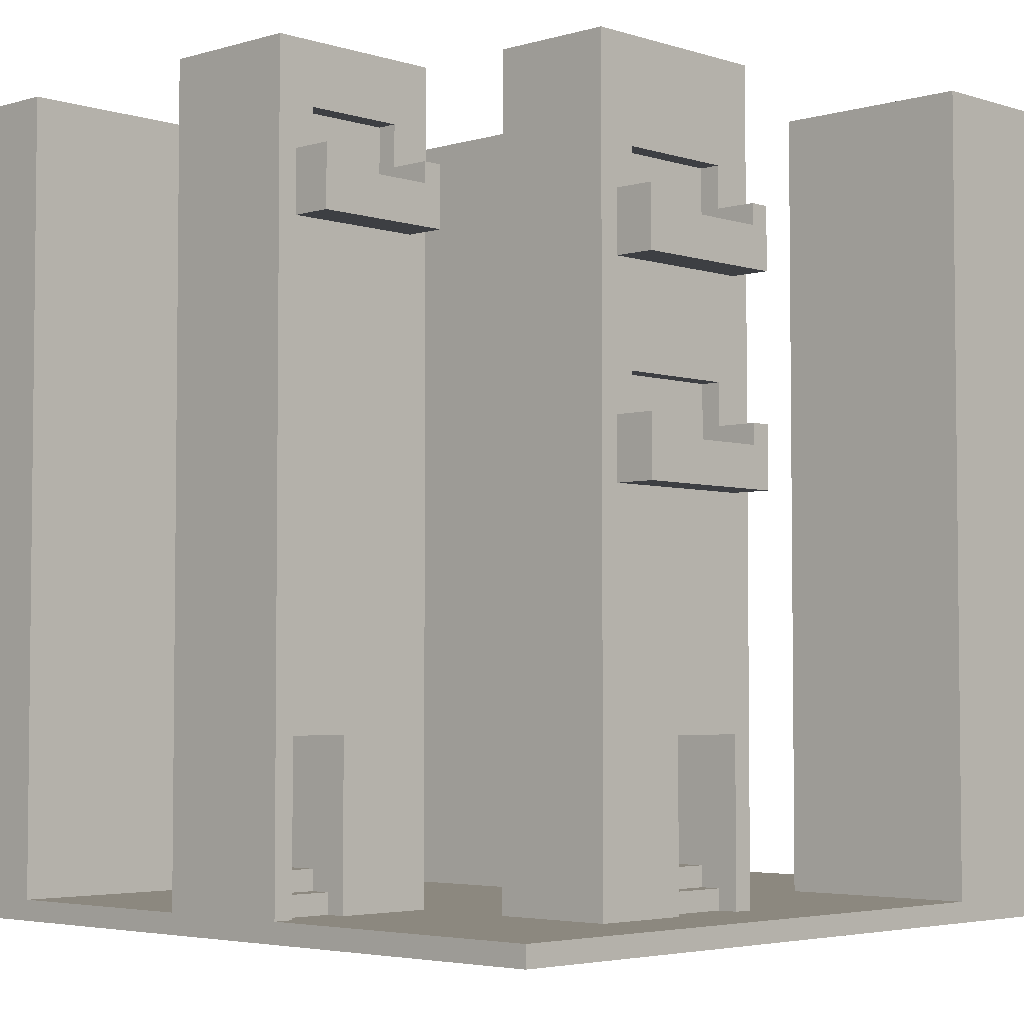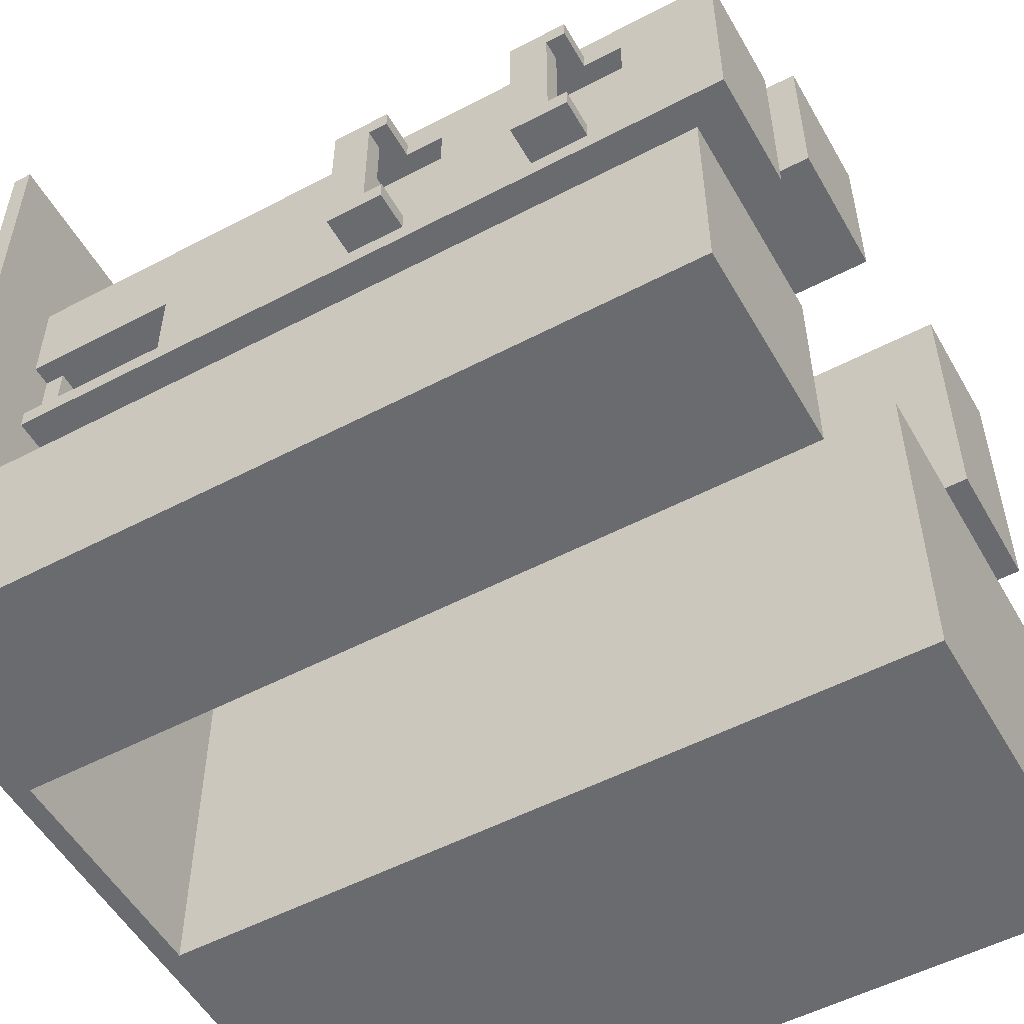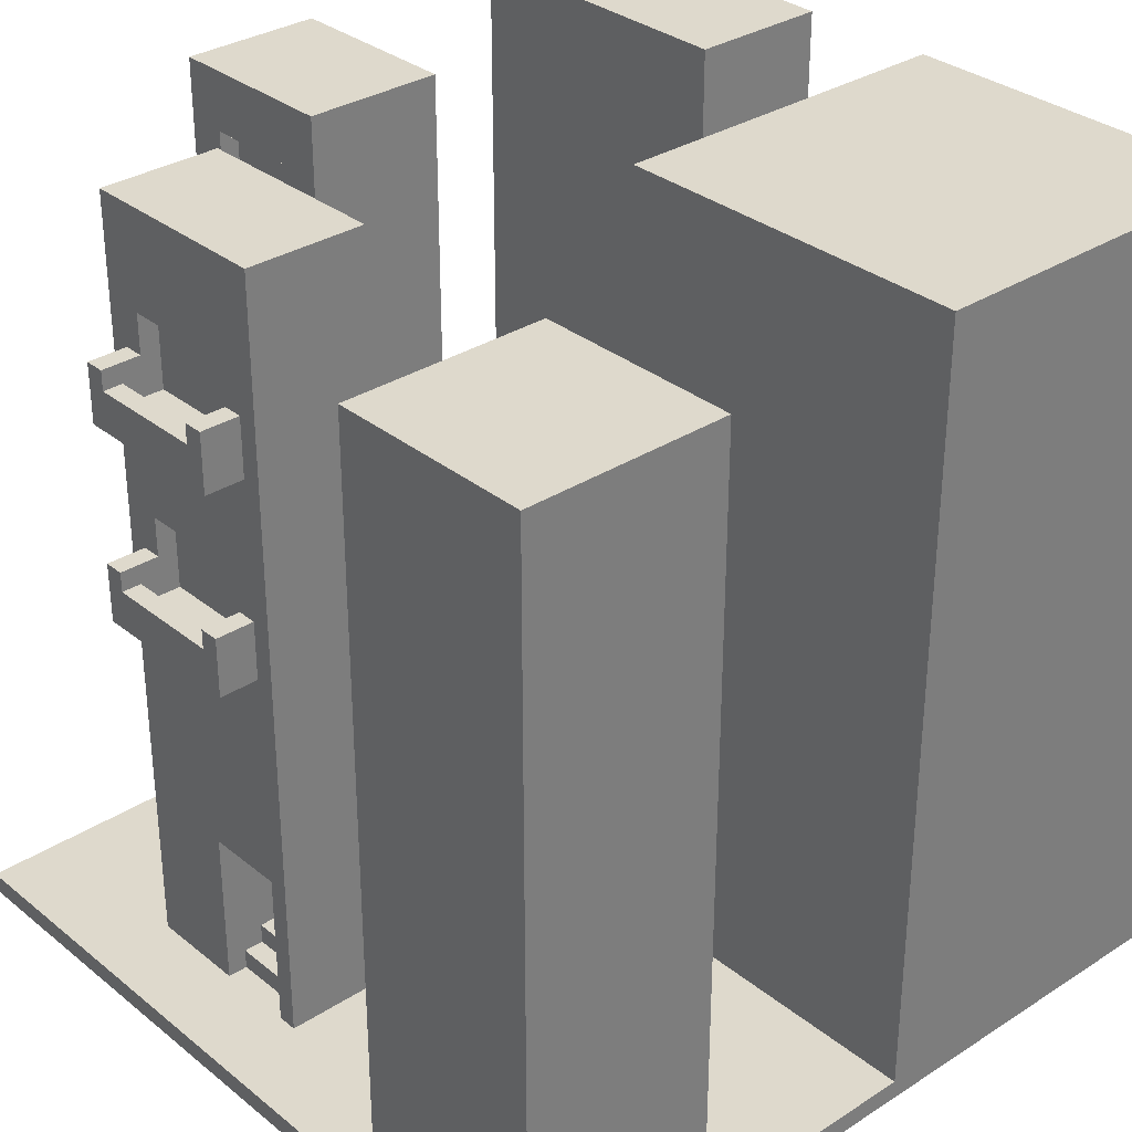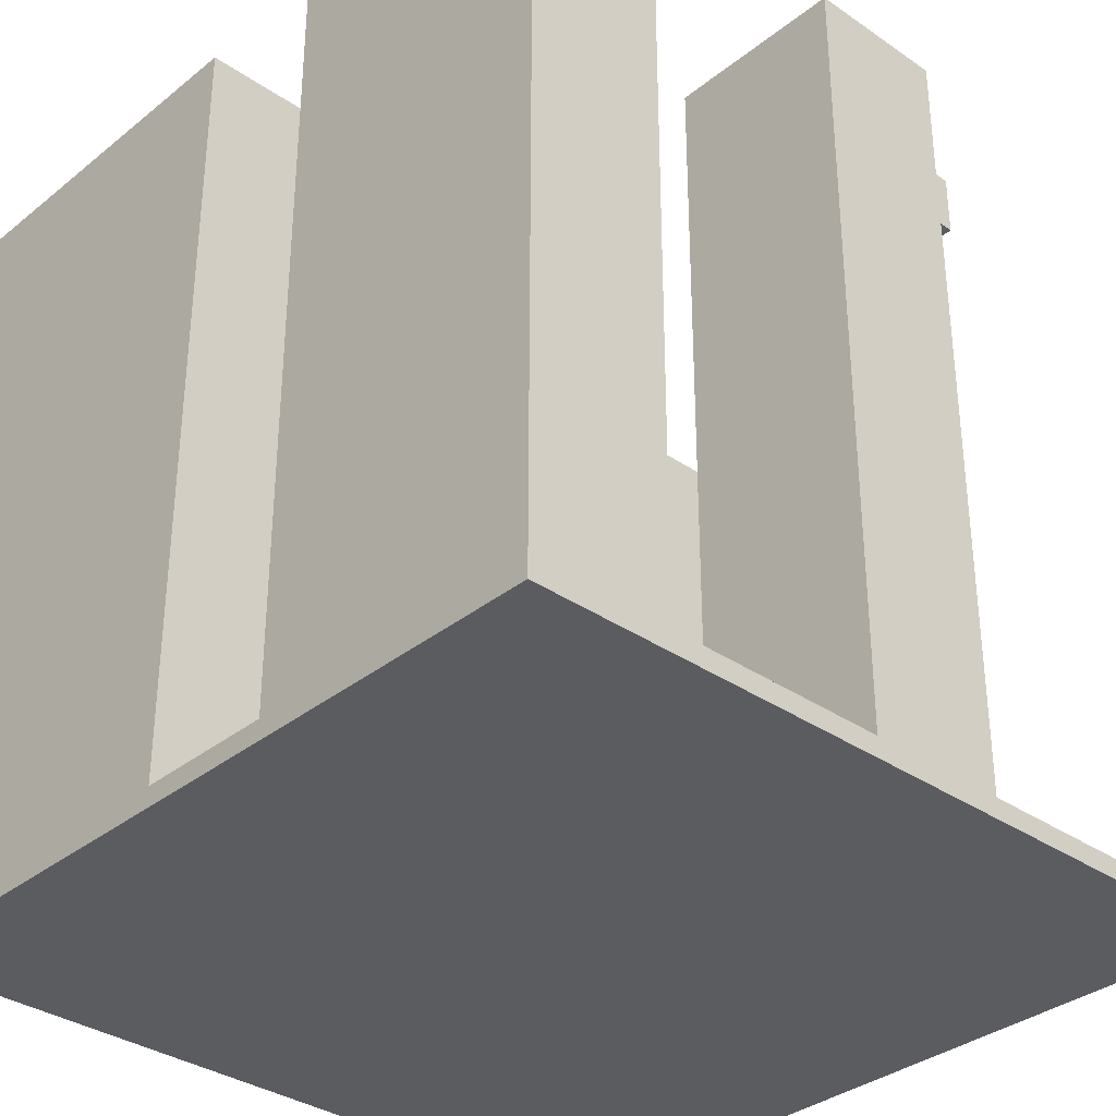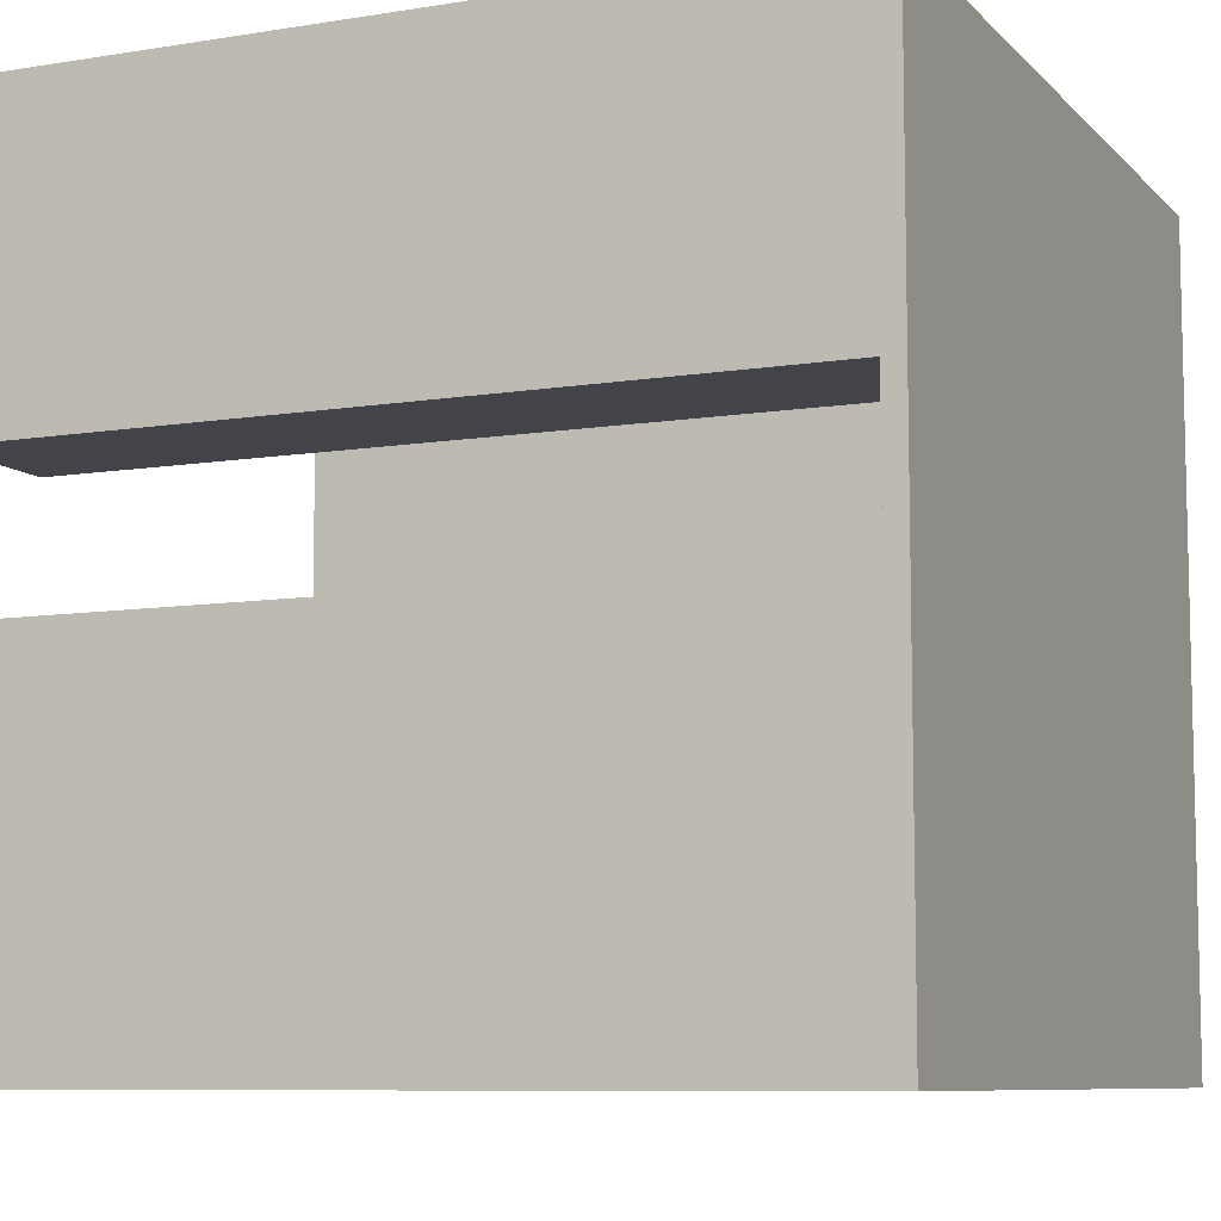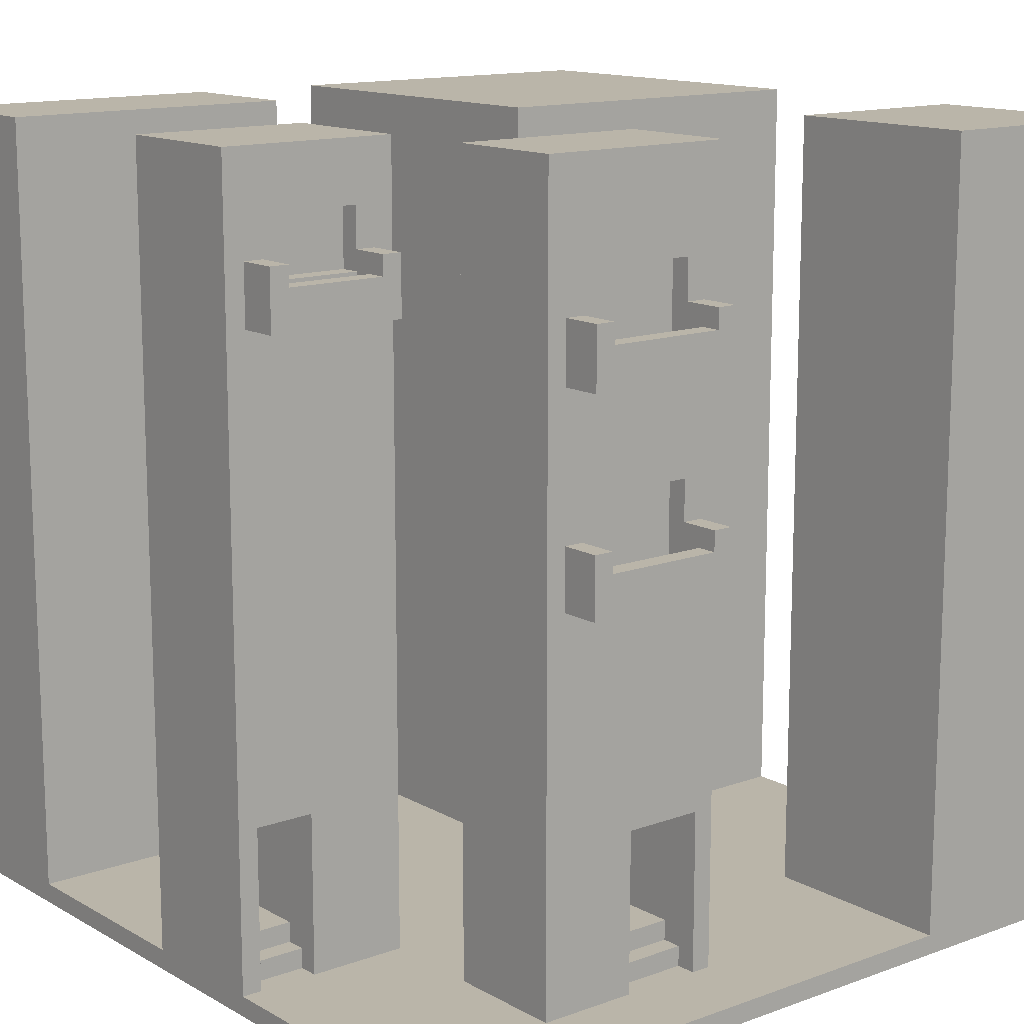
<metadata>
{"format":"obj","ext":"obj","renderer":"f3d","projection":"perspective","resolution":1024,"background":"white","views":[{"elev":-4.0,"azim":43.9,"up":"+Y"},{"elev":-53.4,"azim":119.3,"up":"+Z"},{"elev":32.2,"azim":138.1,"up":"+Y"},{"elev":-34.1,"azim":-42.9,"up":"+Y"},{"elev":-8.4,"azim":-66.1,"up":"+Z"},{"elev":13.6,"azim":51.0,"up":"+Y"}]}
</metadata>
<code>
g FirstVoxModel
v -20 0 20
v -20 0 -20
v -20 1 5
v -20 1 -2
v -20 40 20
v -20 40 5
v -20 40 -2
v -20 40 -20
v -2 1 20
v -2 1 11
v -2 40 20
v -2 40 11
v 6 33 18
v 6 33 13
v 6 34 18
v 6 34 13
v 10 1 11
v 10 1 1
v 10 1 -10
v 10 1 -20
v 10 3 6
v 10 3 2
v 10 9 6
v 10 9 2
v 10 40 11
v 10 40 1
v 10 40 -10
v 10 40 -20
v 17 21 9
v 17 21 3
v 17 22 9
v 17 22 3
v 17 31 9
v 17 31 3
v 17 32 9
v 17 32 3
v -13 1 20
v -13 1 5
v -13 40 20
v -13 40 5
v -2 1 -2
v -2 1 -20
v -2 40 -2
v -2 40 -20
v 0 3 19
v 0 3 16
v 0 9 19
v 0 9 16
v 3 2 19
v 3 2 16
v 3 3 19
v 3 3 16
v 4 1 19
v 4 1 16
v 4 2 19
v 4 2 16
v 4 34 18
v 4 34 13
v 4 35 18
v 4 35 13
v 4 37 18
v 4 37 13
v 5 1 20
v 5 1 19
v 5 1 16
v 5 1 11
v 5 9 19
v 5 9 16
v 5 32 19
v 5 32 12
v 5 33 18
v 5 33 13
v 5 34 18
v 5 34 13
v 5 35 19
v 5 35 18
v 5 35 13
v 5 35 12
v 5 37 18
v 5 37 13
v 5 40 20
v 5 40 11
v 7 32 19
v 7 32 12
v 7 34 18
v 7 34 13
v 7 35 19
v 7 35 18
v 7 35 13
v 7 35 12
v 11 3 6
v 11 3 2
v 11 9 6
v 11 9 2
v 14 2 6
v 14 2 2
v 14 3 6
v 14 3 2
v 15 1 6
v 15 1 2
v 15 2 6
v 15 2 2
v 15 21 9
v 15 21 3
v 15 23 9
v 15 23 3
v 15 25 9
v 15 25 3
v 15 31 9
v 15 31 3
v 15 33 9
v 15 33 3
v 15 35 9
v 15 35 3
v 16 1 11
v 16 1 6
v 16 1 2
v 16 1 1
v 16 9 6
v 16 9 2
v 16 20 10
v 16 20 2
v 16 23 10
v 16 23 9
v 16 23 3
v 16 23 2
v 16 25 9
v 16 25 3
v 16 30 10
v 16 30 2
v 16 33 10
v 16 33 9
v 16 33 3
v 16 33 2
v 16 35 9
v 16 35 3
v 16 40 11
v 16 40 1
v 18 20 10
v 18 20 2
v 18 22 9
v 18 22 3
v 18 23 10
v 18 23 9
v 18 23 3
v 18 23 2
v 18 30 10
v 18 30 2
v 18 32 9
v 18 32 3
v 18 33 10
v 18 33 9
v 18 33 3
v 18 33 2
v 20 0 20
v 20 0 -20
v 20 1 20
v 20 1 -10
v 20 40 -10
v 20 40 -20
v -20 0 20
v -20 40 20
v -13 1 20
v -13 40 20
v -2 1 20
v -2 40 20
v 5 1 20
v 5 40 20
v 20 0 20
v 20 1 20
v 5 32 19
v 5 35 19
v 7 32 19
v 7 35 19
v 0 3 16
v 0 9 16
v 3 2 16
v 3 3 16
v 4 1 16
v 4 2 16
v 4 9 16
v 5 1 16
v 5 9 16
v 4 34 13
v 4 35 13
v 4 37 13
v 5 33 13
v 5 34 13
v 5 35 13
v 5 37 13
v 6 33 13
v 6 34 13
v 7 34 13
v 7 35 13
v 10 1 11
v 10 40 11
v 16 1 11
v 16 40 11
v 16 20 10
v 16 23 10
v 16 30 10
v 16 33 10
v 18 20 10
v 18 23 10
v 18 30 10
v 18 33 10
v 15 21 3
v 15 23 3
v 15 25 3
v 15 31 3
v 15 33 3
v 15 35 3
v 16 21 3
v 16 23 3
v 16 25 3
v 16 31 3
v 16 33 3
v 16 35 3
v 17 21 3
v 17 22 3
v 17 31 3
v 17 32 3
v 18 22 3
v 18 23 3
v 18 32 3
v 18 33 3
v 11 3 2
v 11 9 2
v 14 2 2
v 14 3 2
v 15 1 2
v 15 2 2
v 15 9 2
v 16 1 2
v 16 9 2
v -20 1 -2
v -20 40 -2
v -2 1 -2
v -2 40 -2
v 10 1 -10
v 10 40 -10
v 20 1 -10
v 20 40 -10
v 0 3 19
v 0 9 19
v 3 2 19
v 3 3 19
v 4 1 19
v 4 2 19
v 4 9 19
v 5 1 19
v 5 9 19
v 4 34 18
v 4 35 18
v 4 37 18
v 5 33 18
v 5 34 18
v 5 35 18
v 5 37 18
v 6 33 18
v 6 34 18
v 7 34 18
v 7 35 18
v 5 32 12
v 5 35 12
v 7 32 12
v 7 35 12
v -2 1 11
v -2 40 11
v 5 1 11
v 5 40 11
v 15 21 9
v 15 23 9
v 15 25 9
v 15 31 9
v 15 33 9
v 15 35 9
v 16 21 9
v 16 23 9
v 16 25 9
v 16 31 9
v 16 33 9
v 16 35 9
v 17 21 9
v 17 22 9
v 17 31 9
v 17 32 9
v 18 22 9
v 18 23 9
v 18 32 9
v 18 33 9
v 11 3 6
v 11 9 6
v 14 2 6
v 14 3 6
v 15 1 6
v 15 2 6
v 15 9 6
v 16 1 6
v 16 9 6
v -20 1 5
v -20 40 5
v -13 1 5
v -13 40 5
v 16 20 2
v 16 23 2
v 16 30 2
v 16 33 2
v 18 20 2
v 18 23 2
v 18 30 2
v 18 33 2
v 10 1 1
v 10 40 1
v 16 1 1
v 16 40 1
v -20 0 -20
v -20 40 -20
v -2 1 -20
v -2 40 -20
v 10 1 -20
v 10 40 -20
v 20 0 -20
v 20 40 -20
v -20 0 20
v 20 0 20
v -20 0 -20
v 20 0 -20
v 0 9 19
v 4 9 19
v 5 9 19
v 0 9 16
v 4 9 16
v 5 9 16
v 11 9 6
v 15 9 6
v 16 9 6
v 11 9 2
v 15 9 2
v 16 9 2
v 16 20 10
v 18 20 10
v 16 20 2
v 18 20 2
v 15 25 9
v 16 25 9
v 15 25 3
v 16 25 3
v 16 30 10
v 18 30 10
v 16 30 2
v 18 30 2
v 5 32 19
v 7 32 19
v 5 32 12
v 7 32 12
v 15 35 9
v 16 35 9
v 15 35 3
v 16 35 3
v 4 37 18
v 5 37 18
v 4 37 13
v 5 37 13
v -13 1 20
v -2 1 20
v 5 1 20
v 20 1 20
v 4 1 19
v 5 1 19
v 4 1 16
v 5 1 16
v -2 1 11
v 5 1 11
v 10 1 11
v 16 1 11
v 15 1 6
v 16 1 6
v -20 1 5
v -13 1 5
v 15 1 2
v 16 1 2
v 10 1 1
v 16 1 1
v -20 1 -2
v -2 1 -2
v 10 1 -10
v 20 1 -10
v -2 1 -20
v 10 1 -20
v 3 2 19
v 4 2 19
v 3 2 16
v 4 2 16
v 14 2 6
v 15 2 6
v 14 2 2
v 15 2 2
v 0 3 19
v 3 3 19
v 0 3 16
v 3 3 16
v 11 3 6
v 14 3 6
v 11 3 2
v 14 3 2
v 15 21 9
v 16 21 9
v 17 21 9
v 15 21 3
v 16 21 3
v 17 21 3
v 17 22 9
v 18 22 9
v 17 22 3
v 18 22 3
v 16 23 10
v 18 23 10
v 16 23 9
v 18 23 9
v 16 23 3
v 18 23 3
v 16 23 2
v 18 23 2
v 15 31 9
v 16 31 9
v 17 31 9
v 15 31 3
v 16 31 3
v 17 31 3
v 17 32 9
v 18 32 9
v 17 32 3
v 18 32 3
v 5 33 18
v 6 33 18
v 5 33 13
v 6 33 13
v 16 33 10
v 18 33 10
v 16 33 9
v 18 33 9
v 16 33 3
v 18 33 3
v 16 33 2
v 18 33 2
v 4 34 18
v 5 34 18
v 6 34 18
v 7 34 18
v 4 34 13
v 5 34 13
v 6 34 13
v 7 34 13
v 5 35 19
v 7 35 19
v 5 35 18
v 7 35 18
v 5 35 13
v 7 35 13
v 5 35 12
v 7 35 12
v -20 40 20
v -13 40 20
v -2 40 20
v 5 40 20
v -1 40 19
v 4 40 19
v -1 40 12
v 4 40 12
v -2 40 11
v 5 40 11
v 10 40 11
v 16 40 11
v 11 40 10
v 15 40 10
v -20 40 5
v -13 40 5
v 11 40 2
v 15 40 2
v 10 40 1
v 16 40 1
v -20 40 -2
v -2 40 -2
v 10 40 -10
v 20 40 -10
v -20 40 -20
v -2 40 -20
v 10 40 -20
v 20 40 -20
f 3 2 1
f 4 2 3
f 5 3 1
f 6 3 5
f 7 2 4
f 8 2 7
f 11 10 9
f 12 10 11
f 15 14 13
f 16 14 15
f 21 18 17
f 22 18 21
f 23 21 17
f 23 22 21
f 24 18 22
f 24 22 23
f 25 23 17
f 25 24 23
f 26 18 24
f 26 24 25
f 27 20 19
f 28 20 27
f 31 30 29
f 32 30 31
f 35 34 33
f 36 34 35
f 37 38 39
f 39 38 40
f 41 42 43
f 43 42 44
f 45 46 47
f 47 46 48
f 49 50 51
f 51 50 52
f 53 54 55
f 55 54 56
f 57 58 59
f 59 58 60
f 59 60 61
f 61 60 62
f 63 64 67
f 65 66 68
f 63 67 69
f 67 68 69
f 68 66 70
f 69 68 70
f 71 72 73
f 73 72 74
f 63 69 75
f 70 66 78
f 75 76 79
f 77 78 80
f 75 79 81
f 79 80 81
f 63 75 81
f 80 78 82
f 81 80 82
f 78 66 82
f 83 84 85
f 85 84 86
f 83 85 87
f 87 85 88
f 86 84 89
f 89 84 90
f 91 92 93
f 93 92 94
f 95 96 97
f 97 96 98
f 99 100 101
f 101 100 102
f 103 104 105
f 105 104 106
f 105 106 107
f 107 106 108
f 109 110 111
f 111 110 112
f 111 112 113
f 113 112 114
f 115 116 119
f 117 118 120
f 115 119 121
f 119 120 121
f 120 118 122
f 121 120 122
f 115 121 123
f 122 118 126
f 123 124 127
f 125 126 128
f 123 127 129
f 127 128 129
f 115 123 129
f 128 126 130
f 129 128 130
f 126 118 130
f 115 129 131
f 130 118 134
f 131 132 135
f 133 134 136
f 131 135 137
f 135 136 137
f 115 131 137
f 136 134 138
f 137 136 138
f 134 118 138
f 139 140 141
f 141 140 142
f 139 141 143
f 143 141 144
f 142 140 145
f 145 140 146
f 147 148 149
f 149 148 150
f 147 149 151
f 151 149 152
f 150 148 153
f 153 148 154
f 155 156 157
f 157 156 158
f 158 156 159
f 159 156 160
f 163 162 161
f 164 162 163
f 165 163 161
f 167 165 161
f 167 166 165
f 168 166 167
f 169 167 161
f 170 167 169
f 173 172 171
f 174 172 173
f 178 176 175
f 180 178 177
f 181 176 178
f 181 178 180
f 182 180 179
f 182 181 180
f 183 181 182
f 188 185 184
f 189 186 185
f 189 185 188
f 190 186 189
f 191 188 187
f 191 189 188
f 192 189 191
f 193 189 192
f 194 189 193
f 197 196 195
f 198 196 197
f 203 200 199
f 204 200 203
f 205 202 201
f 206 202 205
f 213 208 207
f 214 209 208
f 214 208 213
f 215 209 214
f 216 211 210
f 217 212 211
f 217 211 216
f 218 212 217
f 219 214 213
f 220 214 219
f 221 217 216
f 222 217 221
f 223 214 220
f 224 214 223
f 225 217 222
f 226 217 225
f 230 228 227
f 232 230 229
f 233 228 230
f 233 230 232
f 234 232 231
f 234 233 232
f 235 233 234
f 238 237 236
f 239 237 238
f 242 241 240
f 243 241 242
f 244 245 247
f 246 247 249
f 247 245 250
f 249 247 250
f 248 249 251
f 249 250 251
f 251 250 252
f 253 254 257
f 254 255 258
f 257 254 258
f 258 255 259
f 256 257 260
f 257 258 260
f 260 258 261
f 261 258 262
f 262 258 263
f 264 265 266
f 266 265 267
f 268 269 270
f 270 269 271
f 272 273 278
f 273 274 279
f 278 273 279
f 279 274 280
f 275 276 281
f 276 277 282
f 281 276 282
f 282 277 283
f 278 279 284
f 284 279 285
f 281 282 286
f 286 282 287
f 285 279 288
f 288 279 289
f 287 282 290
f 290 282 291
f 292 293 295
f 294 295 297
f 295 293 298
f 297 295 298
f 296 297 299
f 297 298 299
f 299 298 300
f 301 302 303
f 303 302 304
f 305 306 309
f 309 306 310
f 307 308 311
f 311 308 312
f 313 314 315
f 315 314 316
f 317 318 319
f 319 318 320
f 317 319 321
f 317 321 323
f 321 322 323
f 323 322 324
f 327 326 325
f 328 326 327
f 332 330 329
f 333 331 330
f 333 330 332
f 334 331 333
f 338 336 335
f 339 337 336
f 339 336 338
f 340 337 339
f 343 342 341
f 344 342 343
f 347 346 345
f 348 346 347
f 351 350 349
f 352 350 351
f 355 354 353
f 356 354 355
f 359 358 357
f 360 358 359
f 363 362 361
f 364 362 363
f 367 368 370
f 369 370 371
f 370 368 372
f 371 370 372
f 365 366 373
f 372 368 374
f 374 368 375
f 375 368 376
f 376 368 378
f 365 373 380
f 373 374 380
f 374 375 380
f 377 378 381
f 378 368 382
f 381 378 382
f 379 380 383
f 380 375 383
f 382 368 384
f 379 383 385
f 383 384 385
f 385 384 386
f 386 384 387
f 384 368 388
f 387 384 388
f 386 387 389
f 389 387 390
f 391 392 393
f 393 392 394
f 395 396 397
f 397 396 398
f 399 400 401
f 401 400 402
f 403 404 405
f 405 404 406
f 407 408 410
f 408 409 411
f 410 408 411
f 411 409 412
f 413 414 415
f 415 414 416
f 417 418 419
f 419 418 420
f 421 422 423
f 423 422 424
f 425 426 428
f 426 427 429
f 428 426 429
f 429 427 430
f 431 432 433
f 433 432 434
f 435 436 437
f 437 436 438
f 439 440 441
f 441 440 442
f 443 444 445
f 445 444 446
f 447 448 451
f 451 448 452
f 449 450 453
f 453 450 454
f 455 456 457
f 457 456 458
f 459 460 461
f 461 460 462
f 465 466 467
f 467 466 468
f 465 467 469
f 467 468 469
f 468 466 470
f 469 468 470
f 465 469 471
f 469 470 471
f 470 466 472
f 471 470 472
f 473 474 475
f 475 474 476
f 463 464 477
f 477 464 478
f 473 475 479
f 475 476 479
f 476 474 480
f 479 476 480
f 473 479 481
f 479 480 481
f 480 474 482
f 481 480 482
f 483 484 487
f 487 484 488
f 485 486 489
f 489 486 490

</code>
